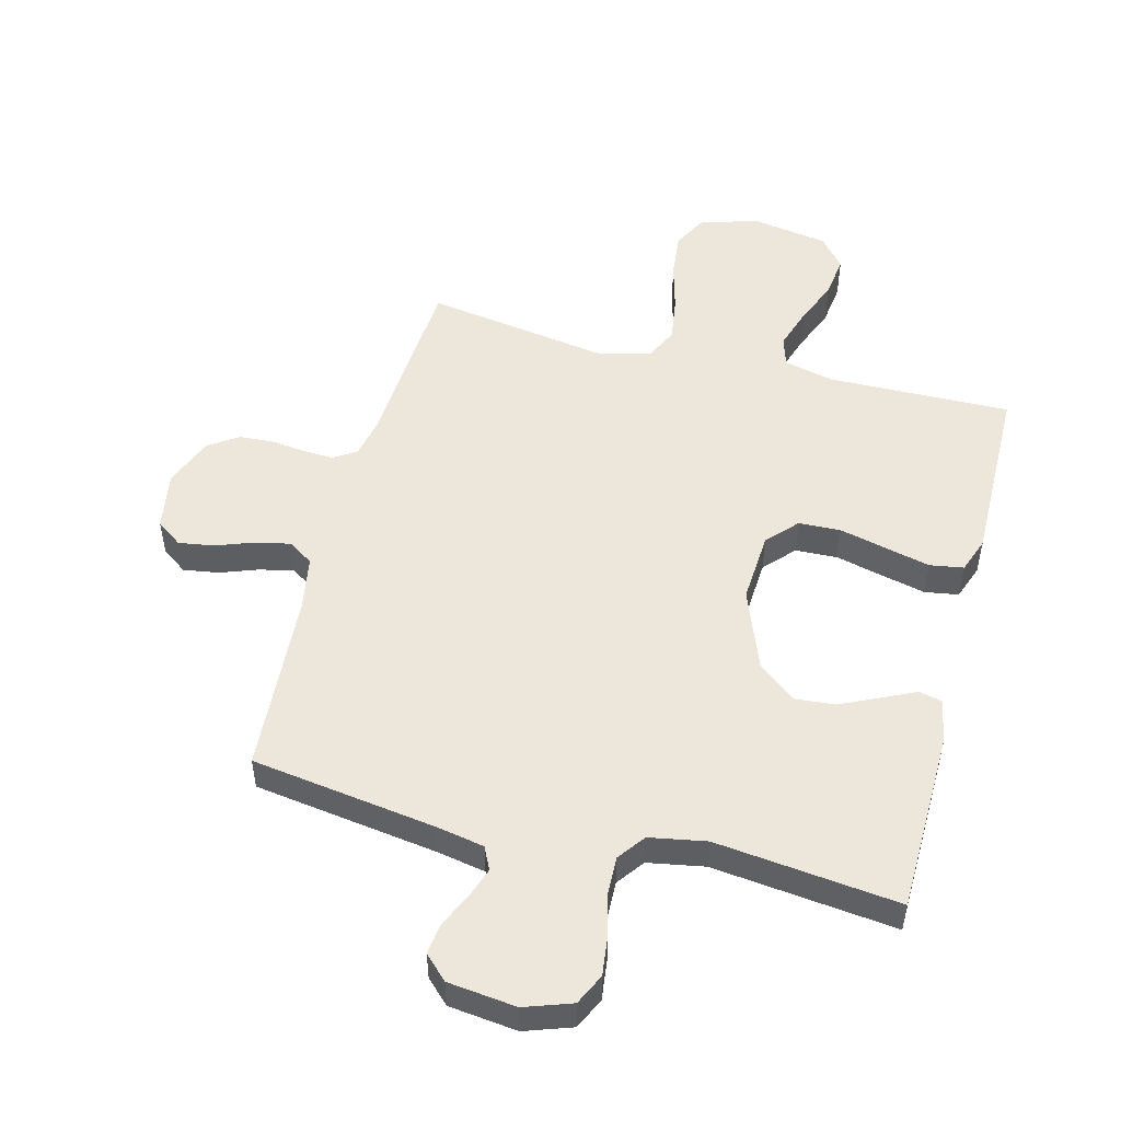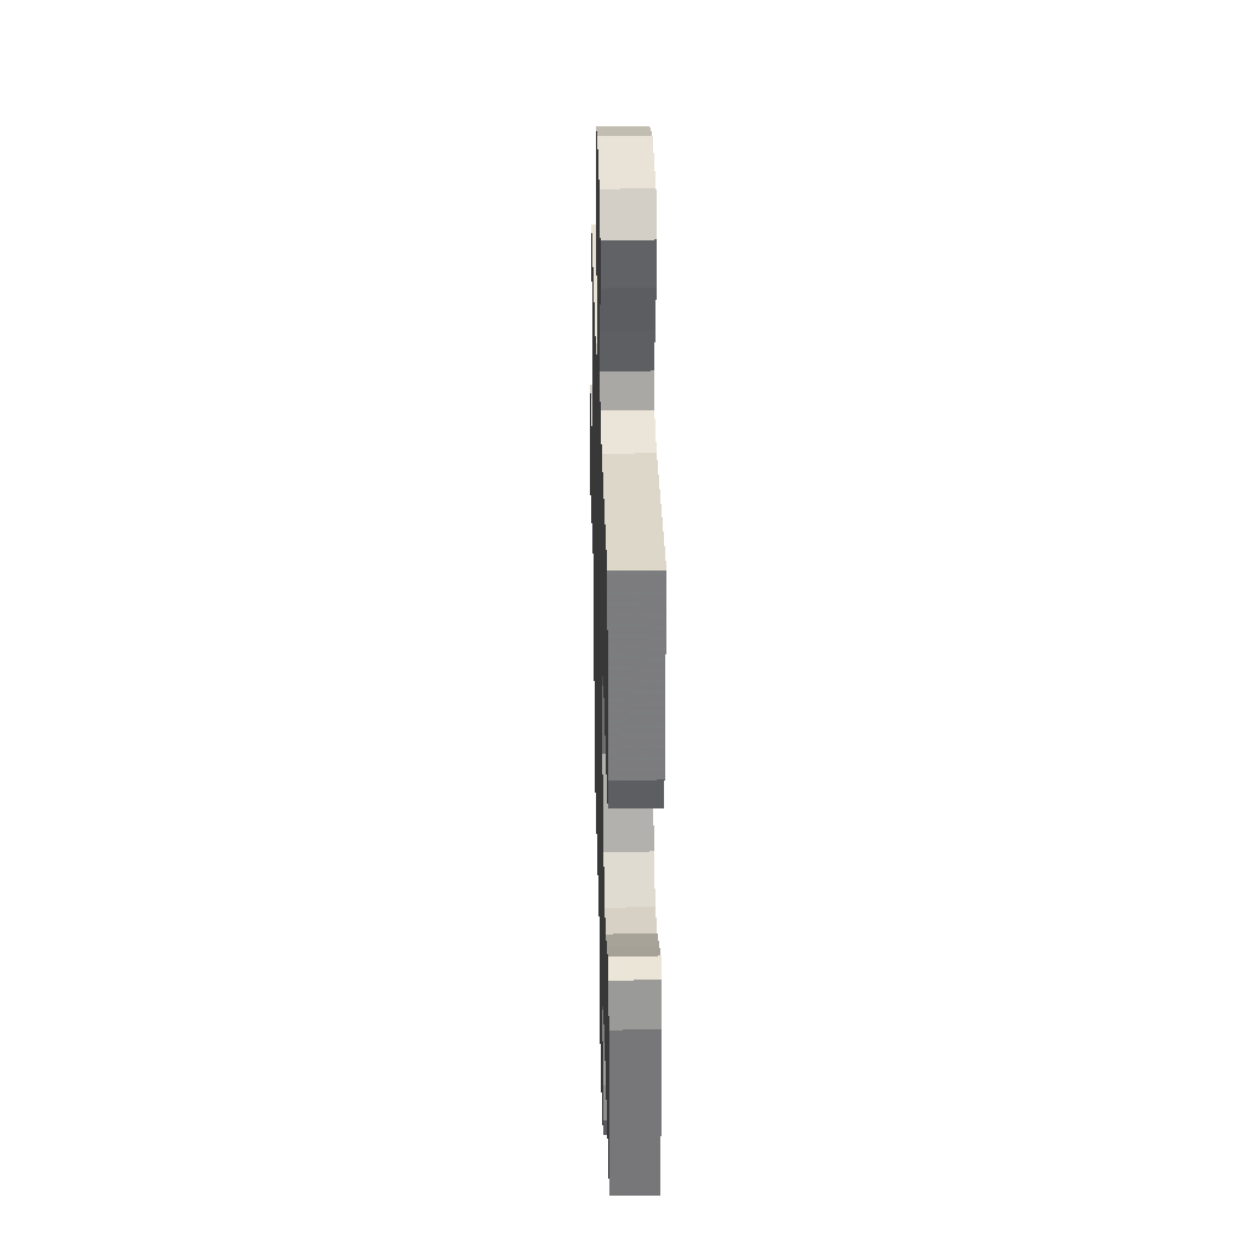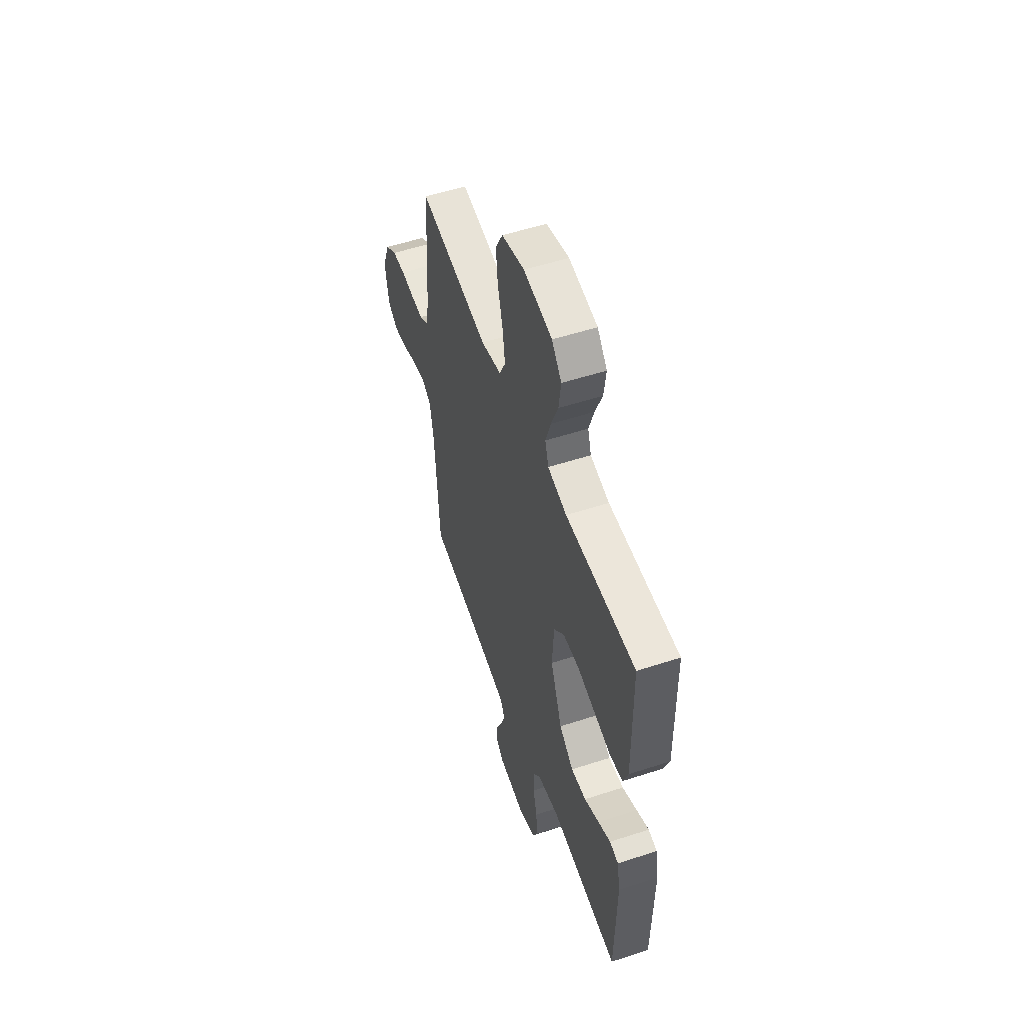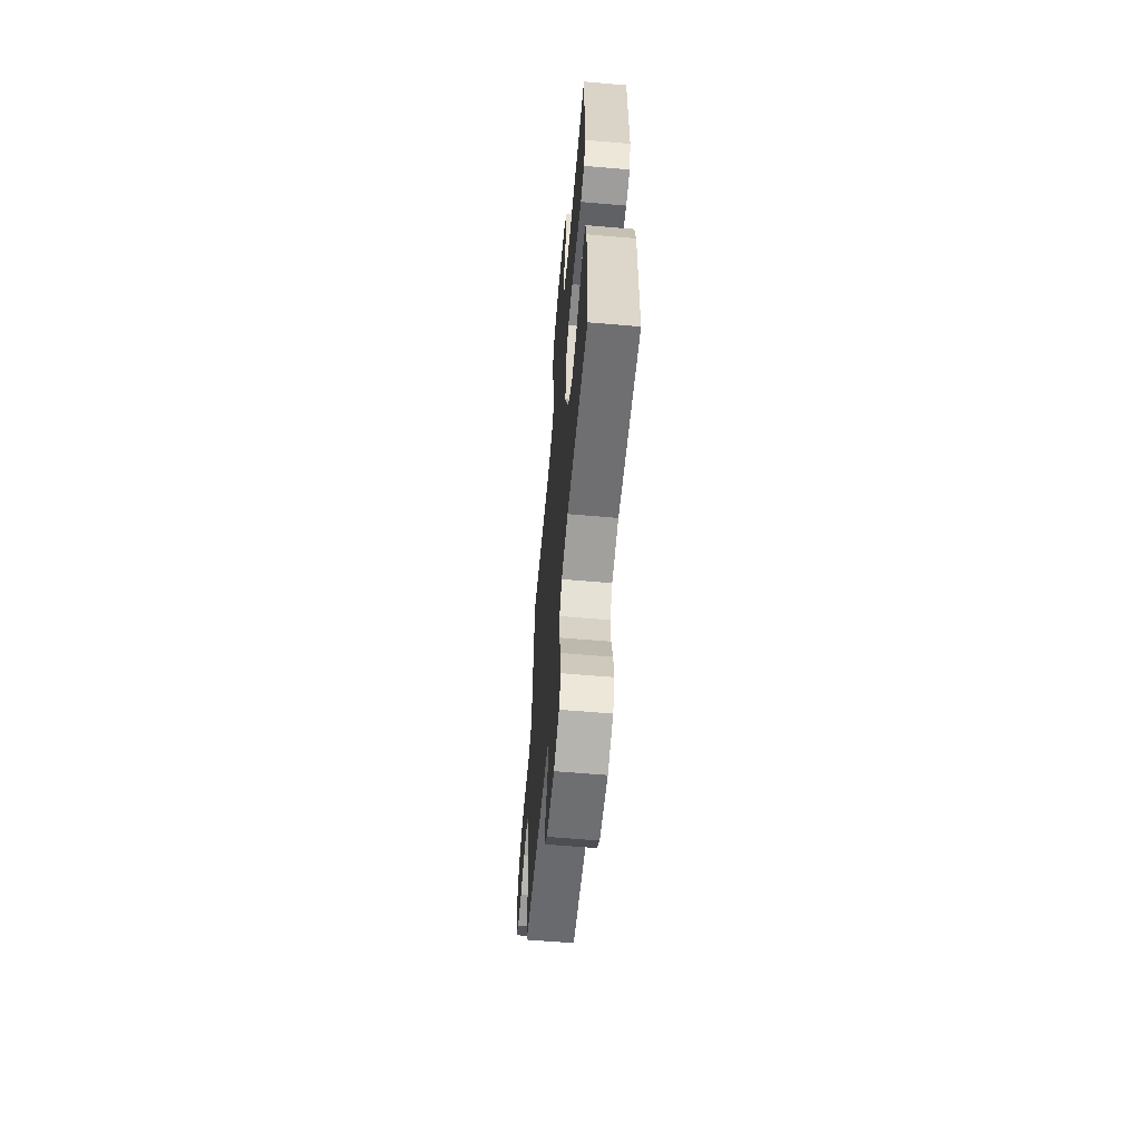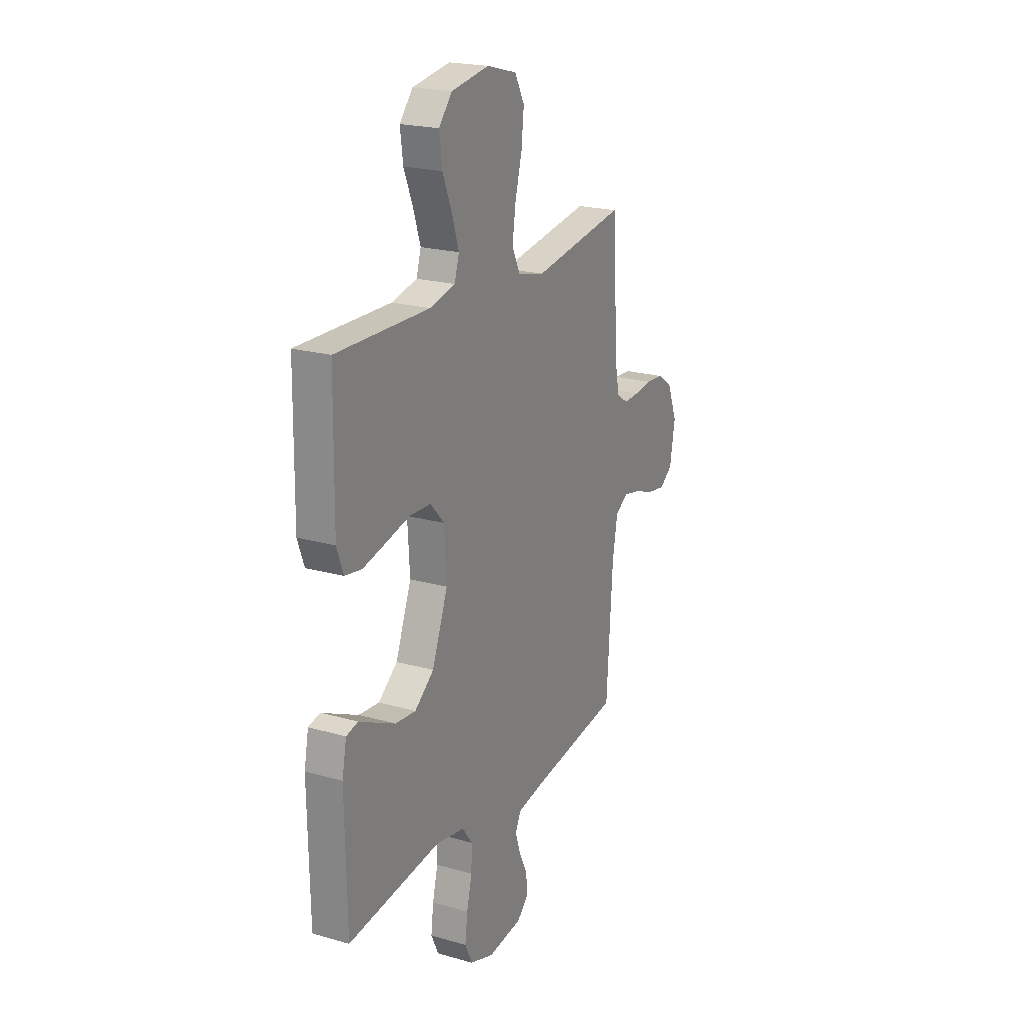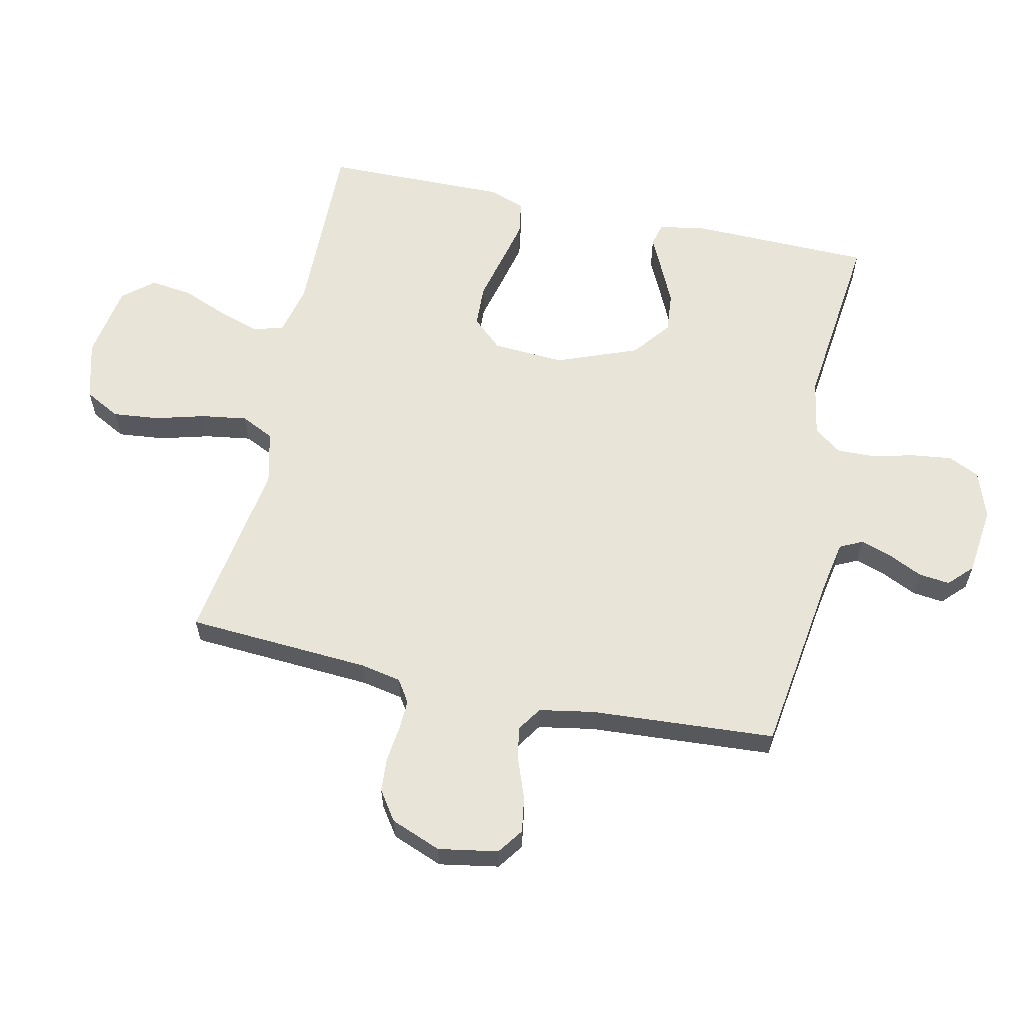
<metadata>
{"format":"obj","ext":"obj","renderer":"f3d","projection":"perspective","resolution":1024,"background":"white","views":[{"elev":51.1,"azim":-165.4,"up":"+Y"},{"elev":32.0,"azim":-91.6,"up":"+Z"},{"elev":54.3,"azim":-109.1,"up":"+Z"},{"elev":-61.2,"azim":-95.0,"up":"+Z"},{"elev":21.2,"azim":-63.1,"up":"+Z"},{"elev":60.7,"azim":102.3,"up":"+Y"}]}
</metadata>
<code>
v 0.5 0.07 -0.5
v 0.2 0.07 -0.543
v 0.119 0.07 -0.558
v 0.101 0.07 -0.595
v 0.118 0.07 -0.646
v 0.144 0.07 -0.701
v 0.15 0.07 -0.752
v 0.112 0.07 -0.789
v 0 0.07 -0.802
v -0.077 0.07 -0.775
v -0.101 0.07 -0.724
v -0.093 0.07 -0.659
v -0.076 0.07 -0.59
v -0.074 0.07 -0.528
v -0.107 0.07 -0.483
v -0.2 0.07 -0.466
v -0.5 0.07 -0.5
v -0.505 0.07 -0.2
v -0.491 0.07 -0.128
v -0.453 0.07 -0.119
v -0.399 0.07 -0.145
v -0.335 0.07 -0.175
v -0.269 0.07 -0.181
v -0.207 0.07 -0.132
v -0.156 0.07 0
v -0.163 0.07 0.117
v -0.208 0.07 0.166
v -0.277 0.07 0.169
v -0.355 0.07 0.15
v -0.428 0.07 0.133
v -0.483 0.07 0.142
v -0.504 0.07 0.2
v -0.5 0.07 0.5
v -0.2 0.07 0.494
v -0.118 0.07 0.513
v -0.103 0.07 0.562
v -0.125 0.07 0.63
v -0.155 0.07 0.704
v -0.164 0.07 0.773
v -0.122 0.07 0.823
v 0 0.07 0.843
v 0.097 0.07 0.817
v 0.128 0.07 0.759
v 0.12 0.07 0.683
v 0.098 0.07 0.602
v 0.087 0.07 0.528
v 0.113 0.07 0.474
v 0.2 0.07 0.453
v 0.5 0.07 0.5
v 0.519 0.07 0.2
v 0.532 0.07 0.134
v 0.569 0.07 0.11
v 0.619 0.07 0.112
v 0.677 0.07 0.119
v 0.733 0.07 0.115
v 0.781 0.07 0.082
v 0.813 0.07 0
v 0.796 0.07 -0.097
v 0.754 0.07 -0.127
v 0.696 0.07 -0.118
v 0.634 0.07 -0.095
v 0.577 0.07 -0.083
v 0.536 0.07 -0.11
v 0.52 0.07 -0.2
v 0.5 0 -0.5
v 0.2 0 -0.543
v 0.119 0 -0.558
v 0.101 0 -0.595
v 0.118 0 -0.646
v 0.144 0 -0.701
v 0.15 0 -0.752
v 0.112 0 -0.789
v 0 0 -0.802
v -0.077 0 -0.775
v -0.101 0 -0.724
v -0.093 0 -0.659
v -0.076 0 -0.59
v -0.074 0 -0.528
v -0.107 0 -0.483
v -0.2 0 -0.466
v -0.5 0 -0.5
v -0.505 0 -0.2
v -0.491 0 -0.128
v -0.453 0 -0.119
v -0.399 0 -0.145
v -0.335 0 -0.175
v -0.269 0 -0.181
v -0.207 0 -0.132
v -0.156 0 0
v -0.163 0 0.117
v -0.208 0 0.166
v -0.277 0 0.169
v -0.355 0 0.15
v -0.428 0 0.133
v -0.483 0 0.142
v -0.504 0 0.2
v -0.5 0 0.5
v -0.2 0 0.494
v -0.118 0 0.513
v -0.103 0 0.562
v -0.125 0 0.63
v -0.155 0 0.704
v -0.164 0 0.773
v -0.122 0 0.823
v 0 0 0.843
v 0.097 0 0.817
v 0.128 0 0.759
v 0.12 0 0.683
v 0.098 0 0.602
v 0.087 0 0.528
v 0.113 0 0.474
v 0.2 0 0.453
v 0.5 0 0.5
v 0.519 0 0.2
v 0.532 0 0.134
v 0.569 0 0.11
v 0.619 0 0.112
v 0.677 0 0.119
v 0.733 0 0.115
v 0.781 0 0.082
v 0.813 0 0
v 0.796 0 -0.097
v 0.754 0 -0.127
v 0.696 0 -0.118
v 0.634 0 -0.095
v 0.577 0 -0.083
v 0.536 0 -0.11
v 0.52 0 -0.2
f 59 60 61
f 58 59 61
f 57 58 61
f 56 57 61
f 55 56 61
f 54 55 61
f 53 54 61
f 52 53 61 62
f 51 52 62 63
f 48 49 50
f 51 63 64
f 50 51 64
f 48 50 64
f 47 48 64
f 43 44 45
f 42 43 45
f 41 42 45
f 40 41 45
f 39 40 45
f 38 39 45
f 37 38 45
f 36 37 45 46
f 35 36 46 47
f 32 33 34
f 31 32 34
f 30 31 34
f 29 30 34
f 28 29 34
f 34 35 47
f 28 34 47
f 27 28 47
f 19 20 21
f 18 19 21
f 17 18 21
f 16 17 21
f 15 16 21 22
f 11 12 13
f 10 11 13
f 9 10 13
f 8 9 13
f 7 8 13
f 6 7 13
f 5 6 13
f 4 5 13 14
f 3 4 14 15
f 47 64 1 2
f 26 27 47
f 2 3 15
f 47 2 15
f 26 47 15
f 25 26 15
f 24 25 15
f 23 24 15
f 15 22 23
f 125 124 123
f 125 123 122
f 125 122 121
f 125 121 120
f 125 120 119
f 125 119 118
f 125 118 117
f 126 125 117 116
f 127 126 116 115
f 114 113 112
f 128 127 115
f 128 115 114
f 128 114 112
f 128 112 111
f 109 108 107
f 109 107 106
f 109 106 105
f 109 105 104
f 109 104 103
f 109 103 102
f 109 102 101
f 110 109 101 100
f 111 110 100 99
f 98 97 96
f 98 96 95
f 98 95 94
f 98 94 93
f 98 93 92
f 111 99 98
f 111 98 92
f 111 92 91
f 85 84 83
f 85 83 82
f 85 82 81
f 85 81 80
f 86 85 80 79
f 77 76 75
f 77 75 74
f 77 74 73
f 77 73 72
f 77 72 71
f 77 71 70
f 77 70 69
f 78 77 69 68
f 79 78 68 67
f 66 65 128 111
f 111 91 90
f 79 67 66
f 79 66 111
f 79 111 90
f 79 90 89
f 79 89 88
f 79 88 87
f 87 86 79
f 1 65 66 2
f 2 66 67 3
f 3 67 68 4
f 4 68 69 5
f 5 69 70 6
f 6 70 71 7
f 7 71 72 8
f 8 72 73 9
f 9 73 74 10
f 10 74 75 11
f 11 75 76 12
f 12 76 77 13
f 13 77 78 14
f 14 78 79 15
f 15 79 80 16
f 16 80 81 17
f 17 81 82 18
f 18 82 83 19
f 19 83 84 20
f 20 84 85 21
f 21 85 86 22
f 22 86 87 23
f 23 87 88 24
f 24 88 89 25
f 25 89 90 26
f 26 90 91 27
f 27 91 92 28
f 28 92 93 29
f 29 93 94 30
f 30 94 95 31
f 31 95 96 32
f 32 96 97 33
f 33 97 98 34
f 34 98 99 35
f 35 99 100 36
f 36 100 101 37
f 37 101 102 38
f 38 102 103 39
f 39 103 104 40
f 40 104 105 41
f 41 105 106 42
f 42 106 107 43
f 43 107 108 44
f 44 108 109 45
f 45 109 110 46
f 46 110 111 47
f 47 111 112 48
f 48 112 113 49
f 49 113 114 50
f 50 114 115 51
f 51 115 116 52
f 52 116 117 53
f 53 117 118 54
f 54 118 119 55
f 55 119 120 56
f 56 120 121 57
f 57 121 122 58
f 58 122 123 59
f 59 123 124 60
f 60 124 125 61
f 61 125 126 62
f 62 126 127 63
f 63 127 128 64
f 64 128 65 1

</code>
